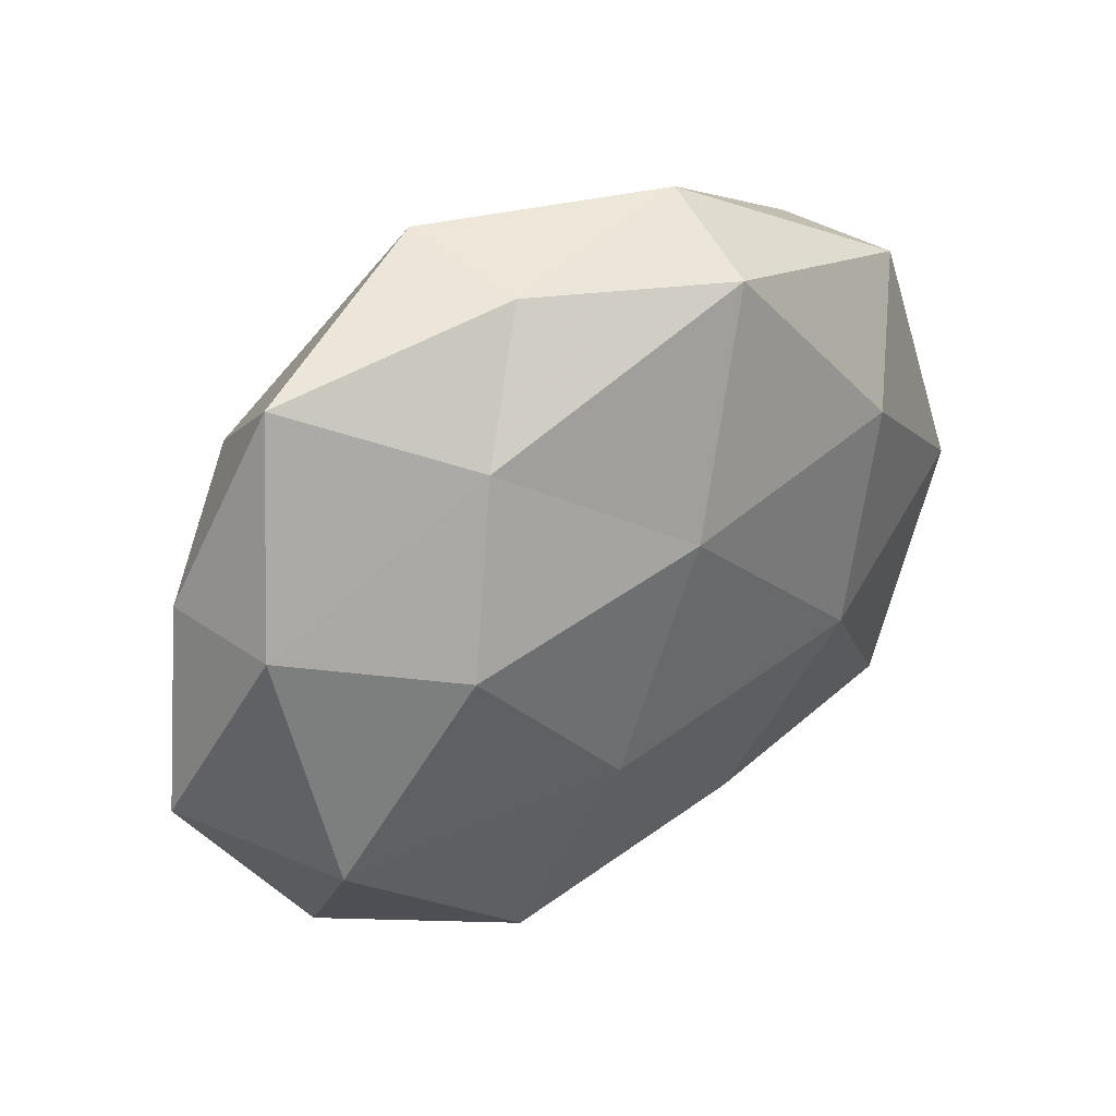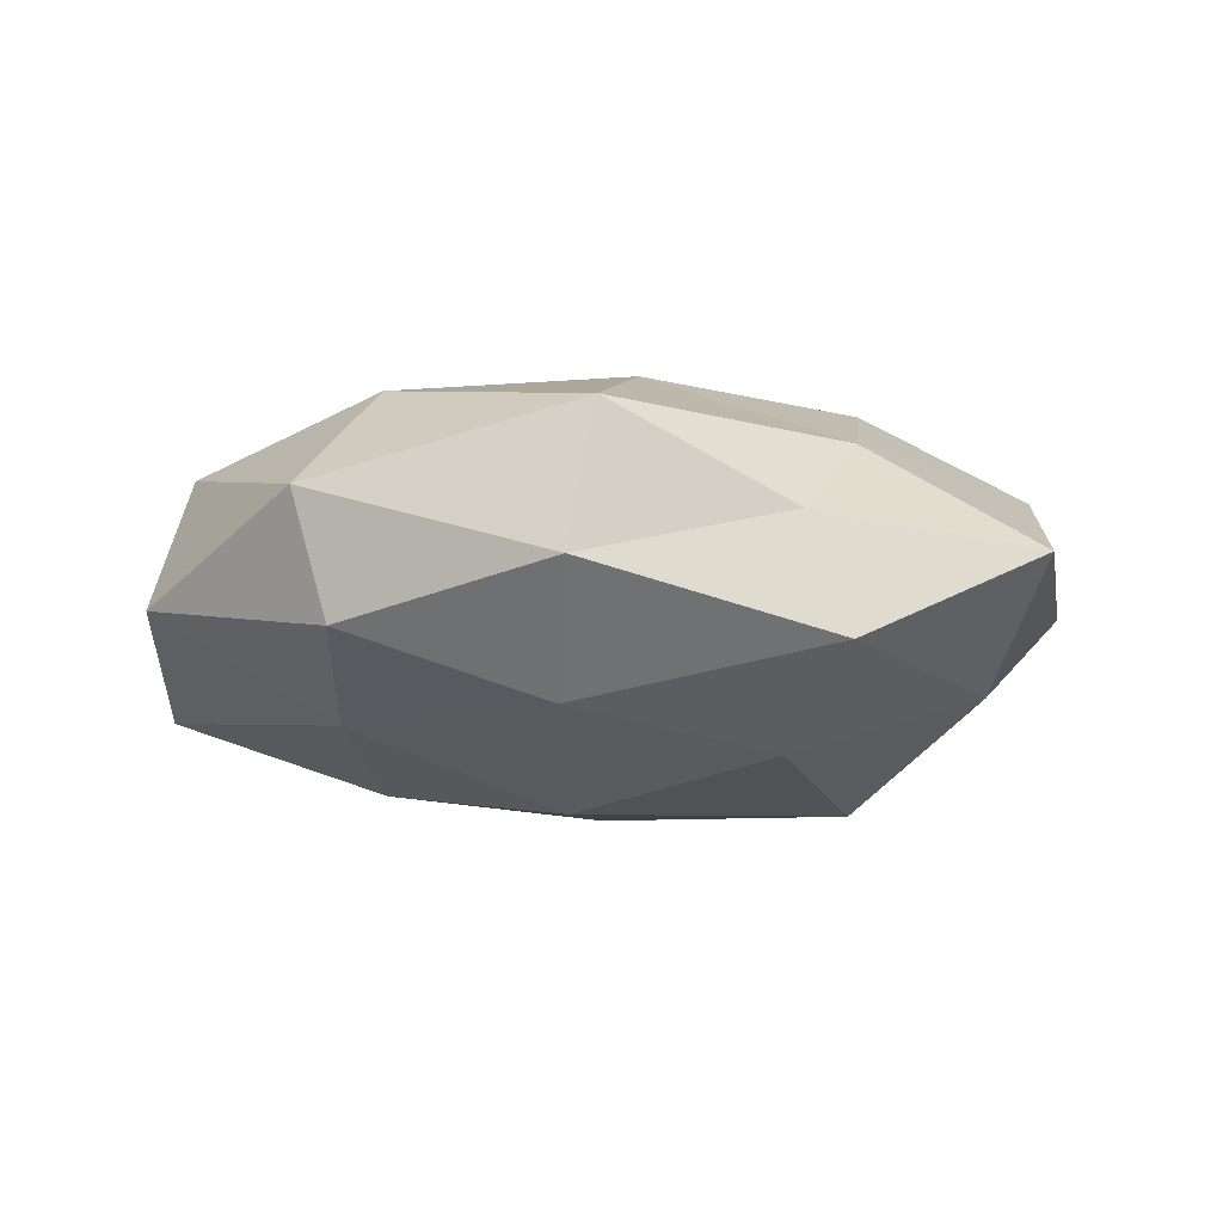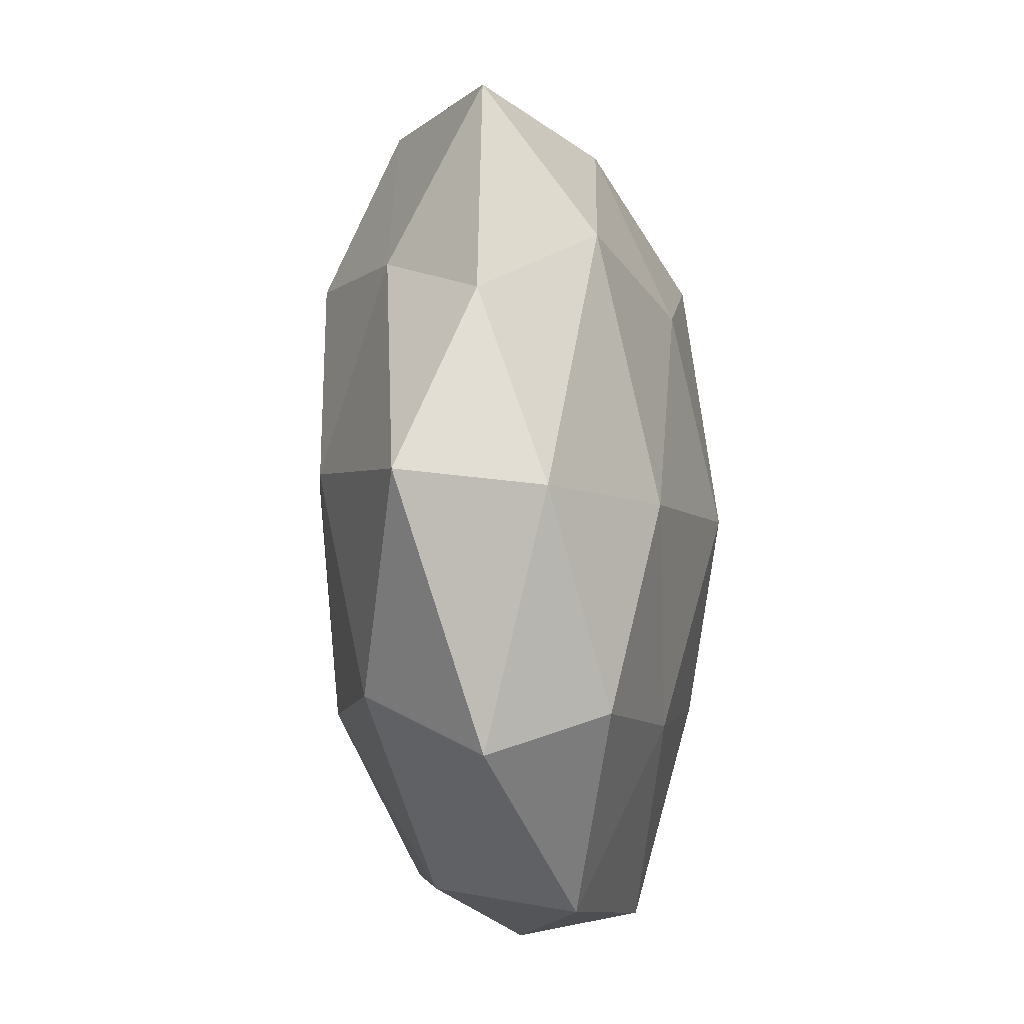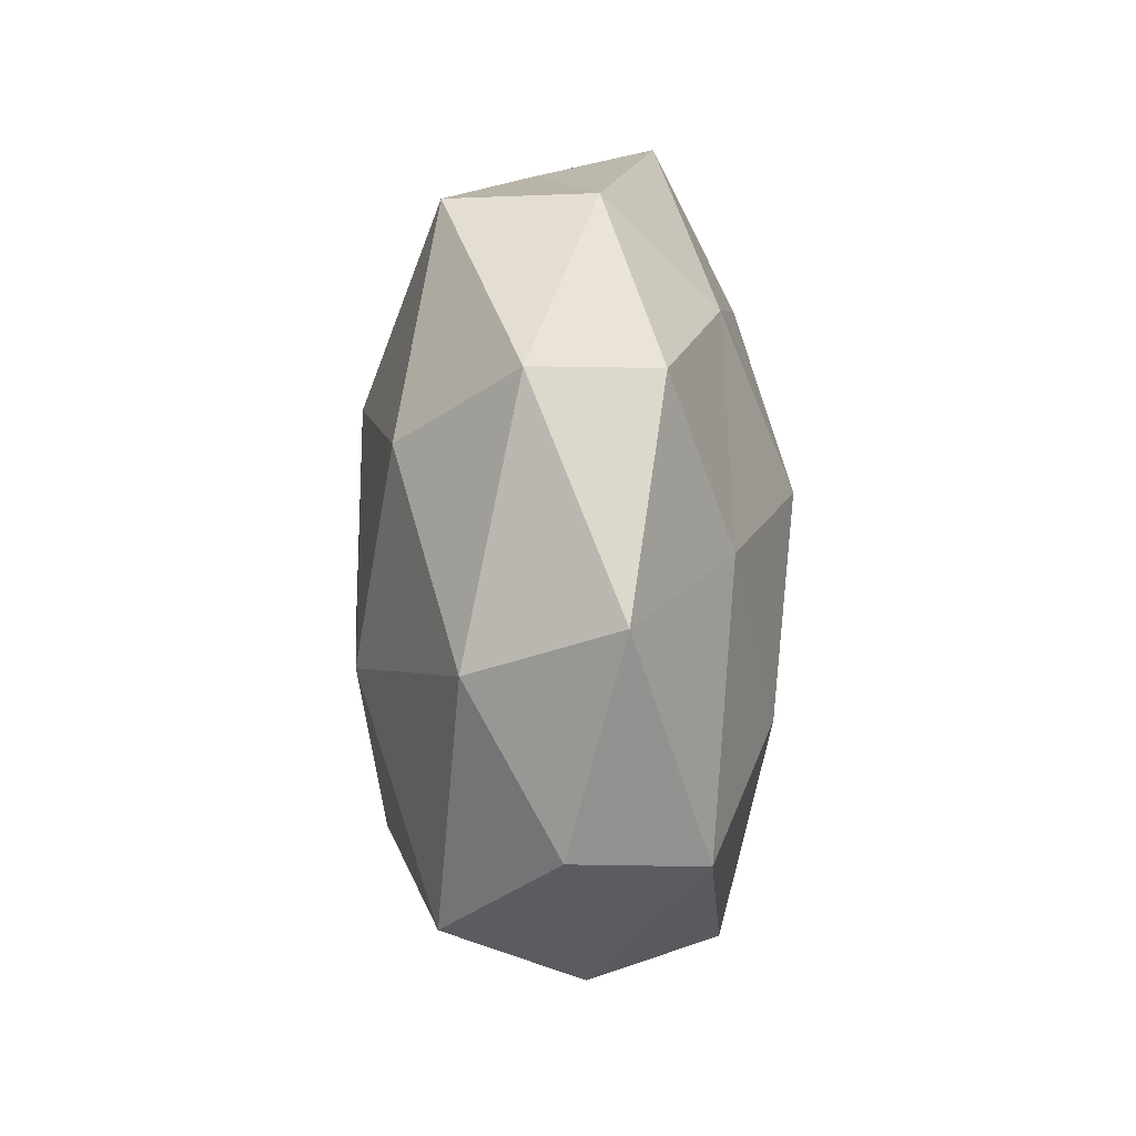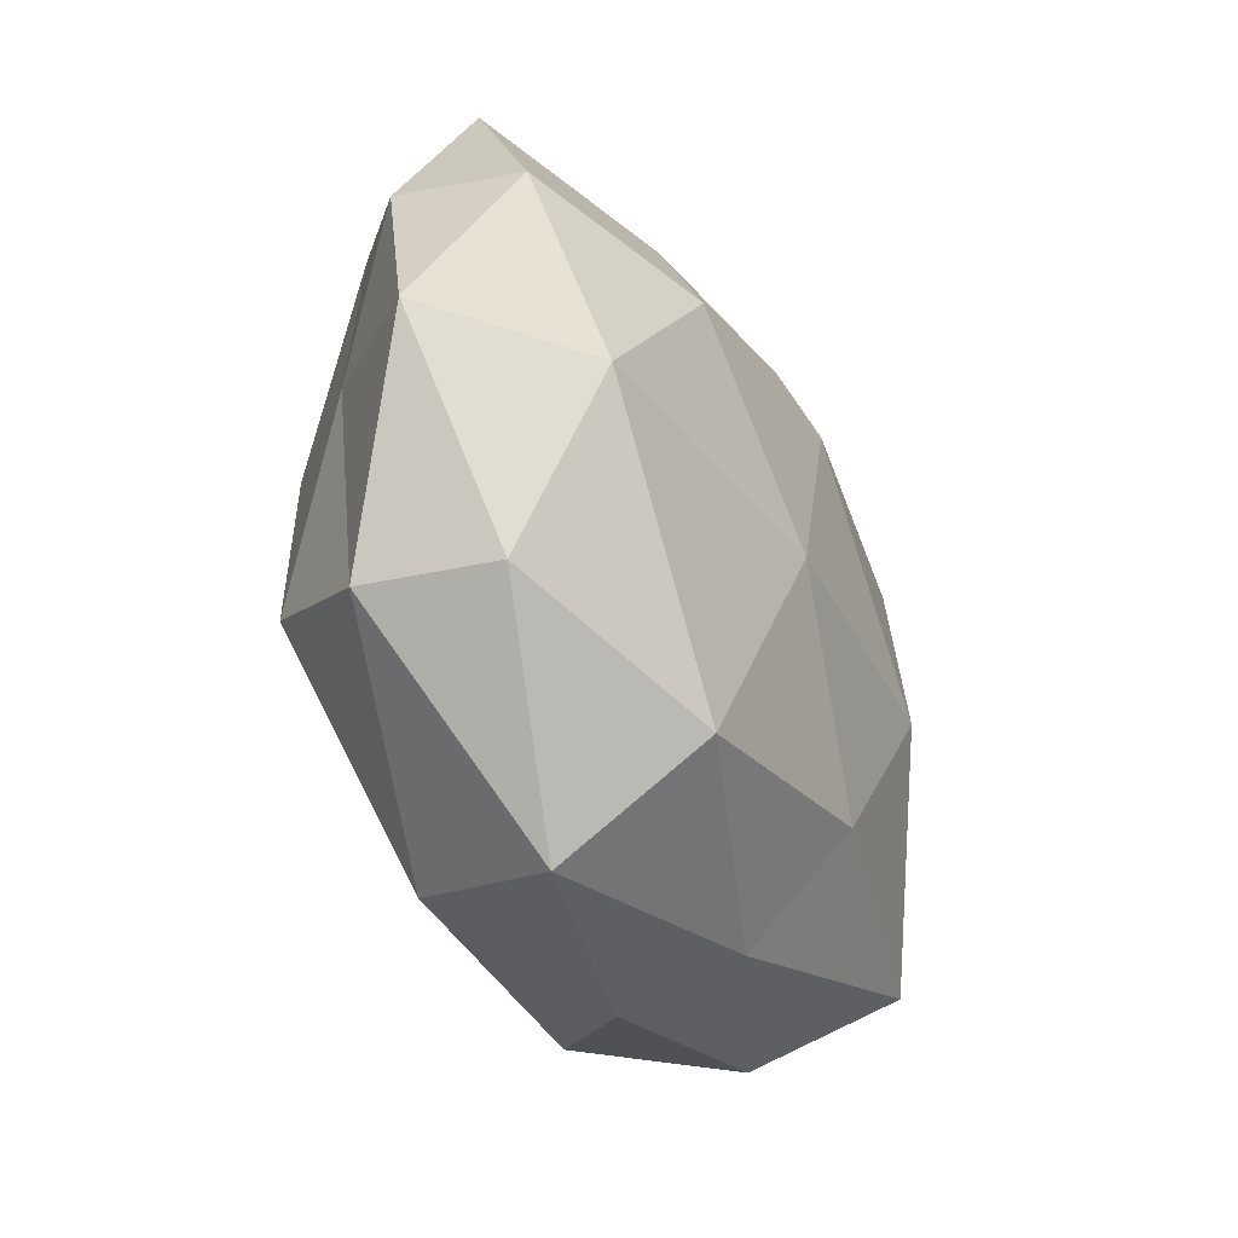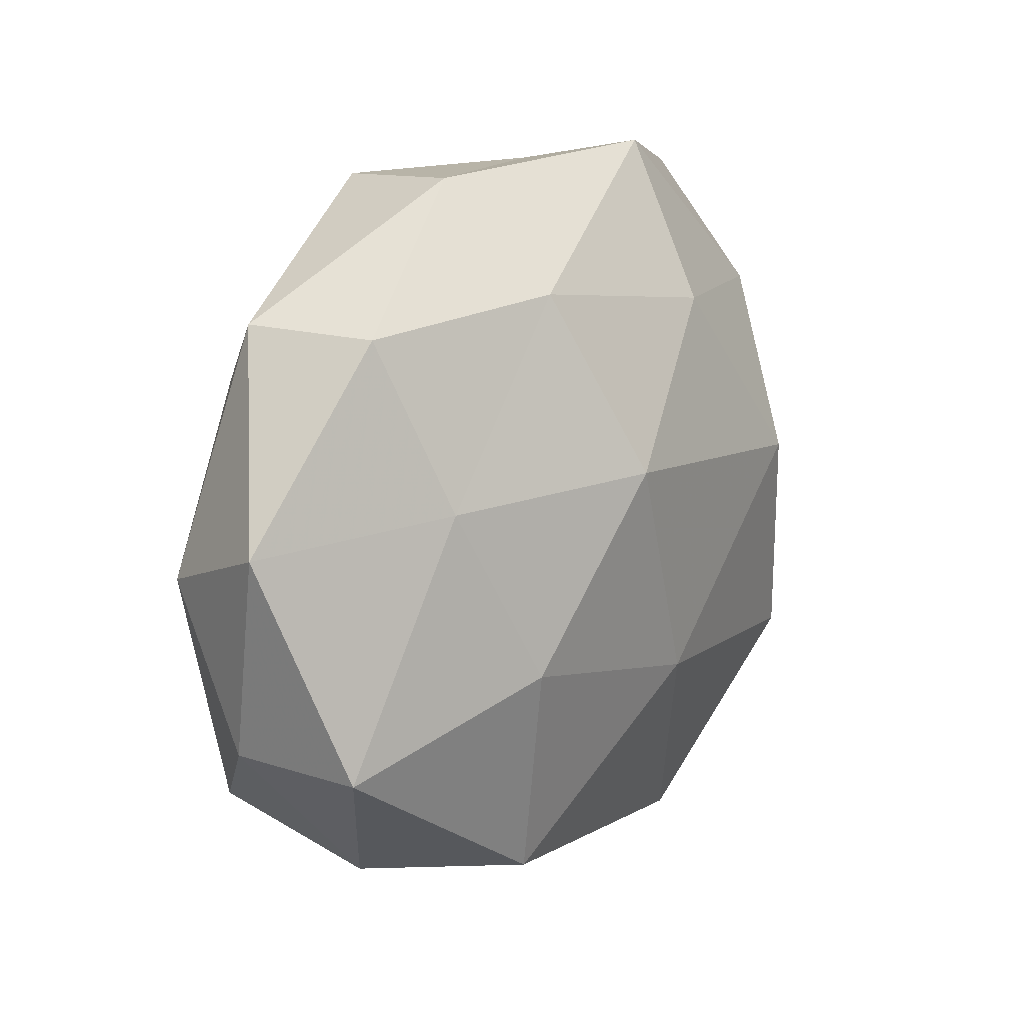
<metadata>
{"format":"obj","ext":"obj","renderer":"f3d","projection":"perspective","resolution":1024,"background":"white","views":[{"elev":44.2,"azim":-35.3,"up":"+Y"},{"elev":-10.2,"azim":164.0,"up":"+Z"},{"elev":65.3,"azim":86.2,"up":"+Y"},{"elev":13.1,"azim":87.9,"up":"+Y"},{"elev":-40.6,"azim":-64.3,"up":"+Y"},{"elev":14.8,"azim":125.3,"up":"+Y"}]}
</metadata>
<code>
v 0.05019 -0.01951 -0.01355
v -0.01131 0.02975 -0.02114
v 0.03273 0.0217 0.01921
v 0.01057 -0.02807 0.02128
v -0.003665 -0.01724 -0.02428
v -0.01217 0.0493 -0.01123
v 0.008251 0.01116 -0.02645
v -0.04538 -0.02856 -0.006338
v -0.04984 0.01969 -0.002429
v 0.02517 -0.004836 0.02389
v -0.03526 -0.0196 -0.02074
v -0.01571 -0.04248 -0.01464
v 0.03477 0.01005 -0.01702
v 0.04002 0.03065 -0.009222
v -0.01868 0.03454 0.0136
v -0.009366 -0.008161 0.02544
v 0.01828 0.04668 -0.003321
v 0.05253 -0.01823 0.001838
v -0.02136 -0.04827 0.00286
v 0.05089 0.001238 0.0123
v 0.0402 -0.02991 0.01489
v -0.04299 0.001625 -0.01081
v 0.04441 0.03162 0.005616
v 0.01466 0.04581 0.01403
v -0.03612 0.02875 -0.01367
v -0.04397 -0.009087 0.02002
v 0.05669 0.007493 -0.004481
v -0.007819 0.04653 0.003049
v -0.03787 0.04389 0.0005864
v 0.02118 -0.03841 -0.01722
v 0.02511 -0.01134 -0.02258
v 0.01547 0.03339 -0.01696
v -0.04628 0.0203 0.01147
v -0.01954 -0.0362 0.01916
v -0.05638 -0.004433 0.003619
v -0.02724 0.007948 -0.02546
v 0.006993 -0.04598 -0.003982
v -0.02682 0.01449 0.02226
v 0.03431 -0.03831 -0.001279
v 0.009623 -0.04085 0.009221
v 0.002476 0.02021 0.02362
v -0.04268 -0.0288 0.008785
f 11 5 12
f 12 8 11
f 4 10 16
f 19 8 12
f 10 20 3
f 4 21 10
f 21 20 10
f 21 18 20
f 22 11 8
f 14 17 23
f 3 20 23
f 23 24 3
f 17 24 23
f 2 25 6
f 25 22 9
f 13 27 1
f 13 14 27
f 1 27 18
f 20 18 27
f 23 27 14
f 20 27 23
f 6 28 17
f 15 24 28
f 17 28 24
f 25 29 6
f 25 9 29
f 6 29 28
f 28 29 15
f 5 30 12
f 7 31 5
f 31 13 1
f 7 13 31
f 1 30 31
f 5 31 30
f 2 6 32
f 2 32 7
f 32 13 7
f 32 14 13
f 6 17 32
f 32 17 14
f 29 9 33
f 29 33 15
f 4 16 34
f 16 26 34
f 22 8 35
f 9 22 35
f 35 33 9
f 26 33 35
f 2 7 36
f 7 5 36
f 36 5 11
f 36 11 22
f 2 36 25
f 36 22 25
f 37 19 12
f 12 30 37
f 16 38 26
f 15 33 38
f 26 38 33
f 18 39 1
f 21 39 18
f 39 30 1
f 39 37 30
f 4 40 21
f 4 34 40
f 34 19 40
f 40 19 37
f 40 39 21
f 40 37 39
f 10 3 41
f 10 41 16
f 41 3 24
f 41 24 15
f 38 41 15
f 16 41 38
f 19 42 8
f 34 42 19
f 34 26 42
f 35 8 42
f 42 26 35

</code>
